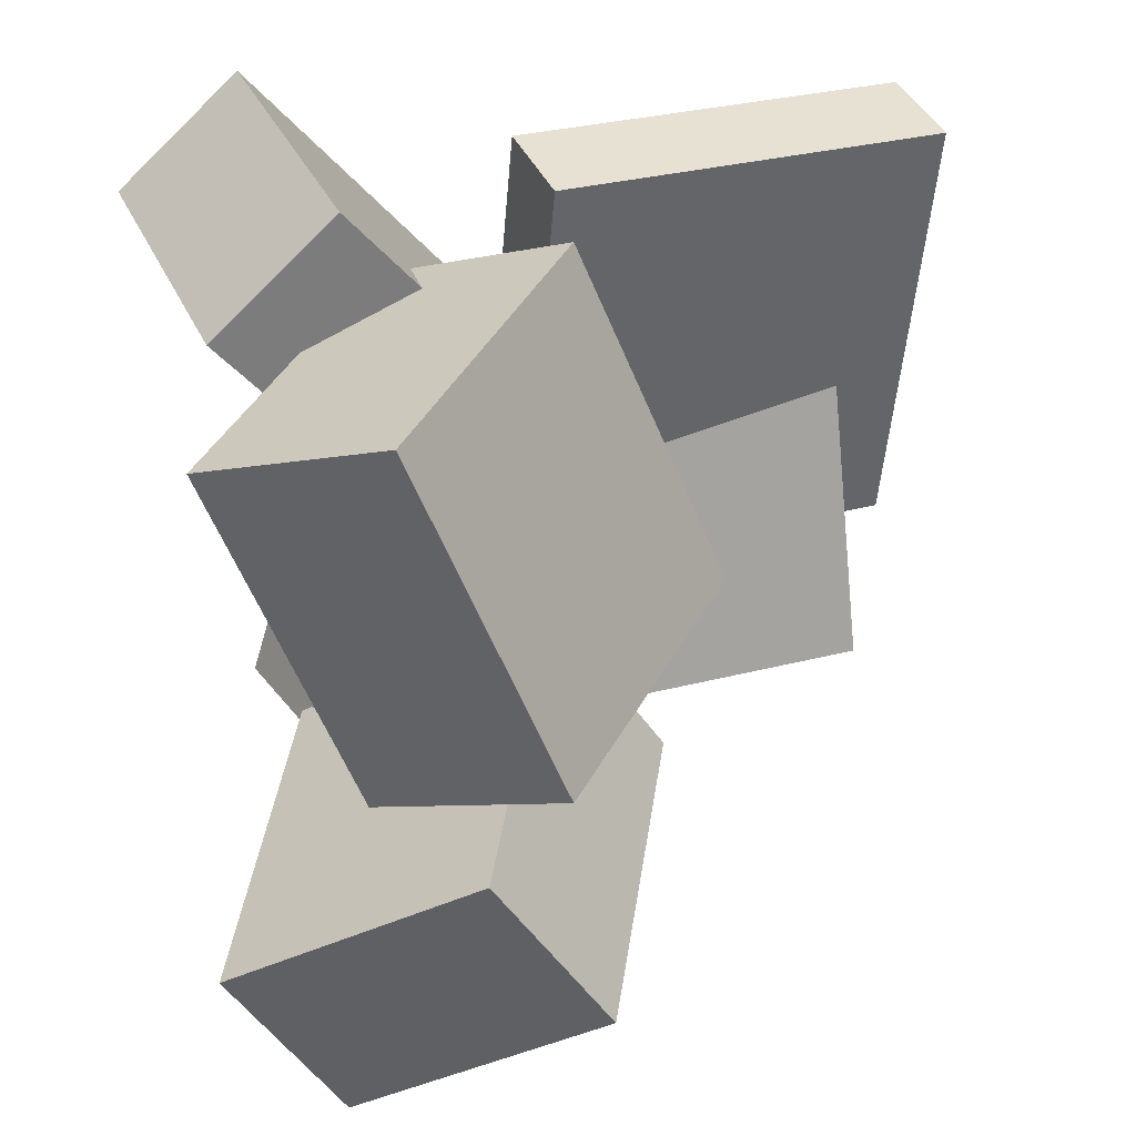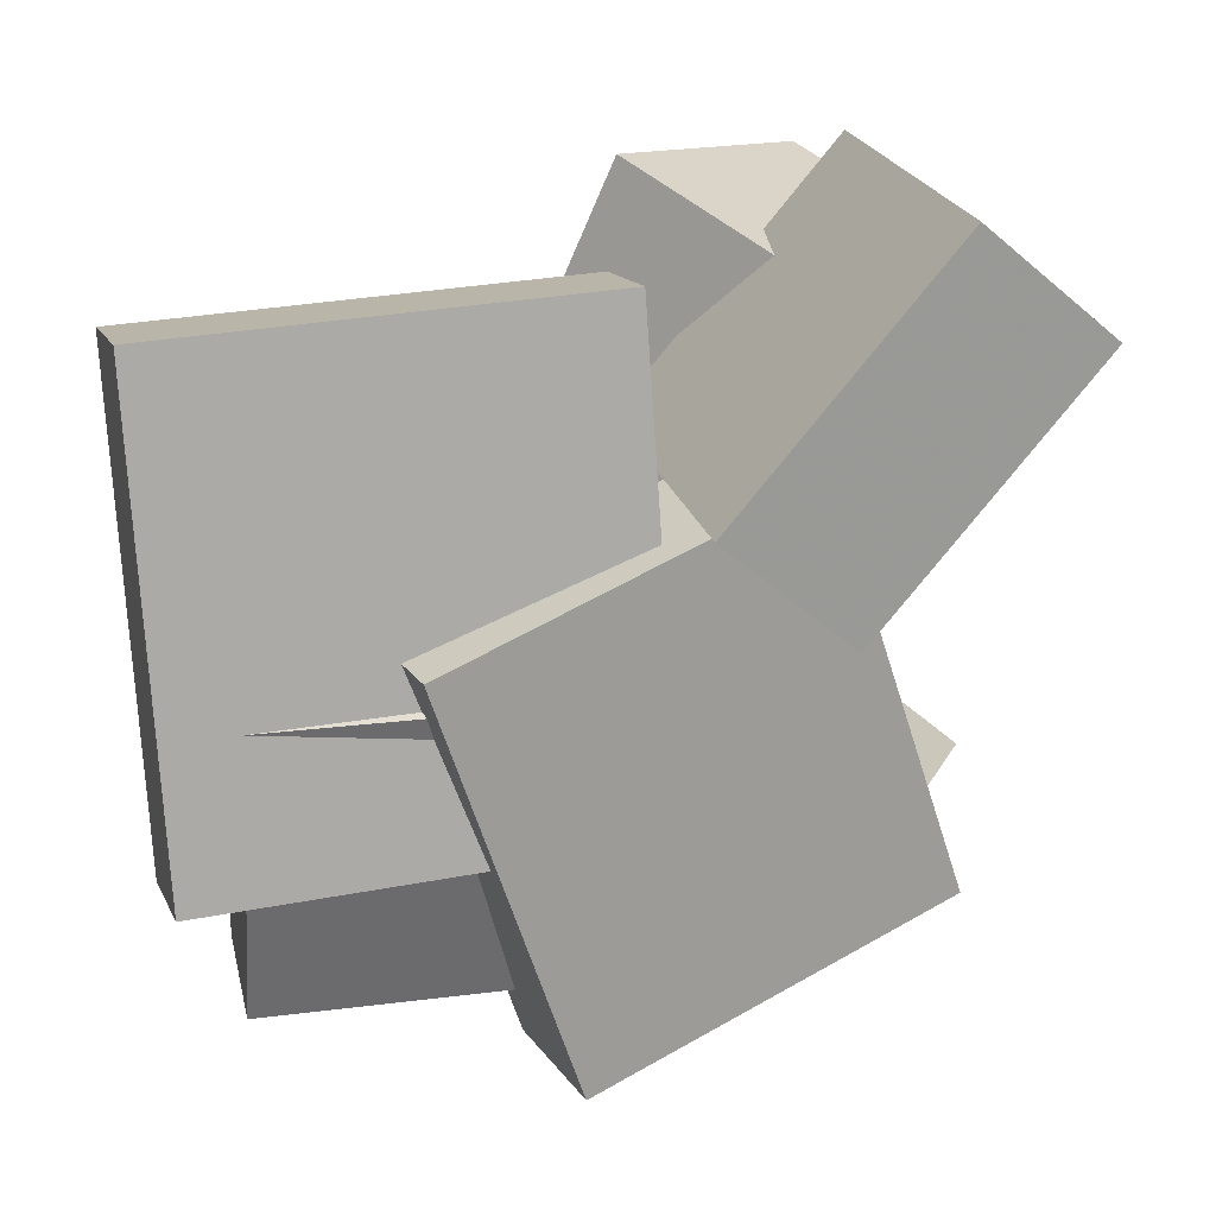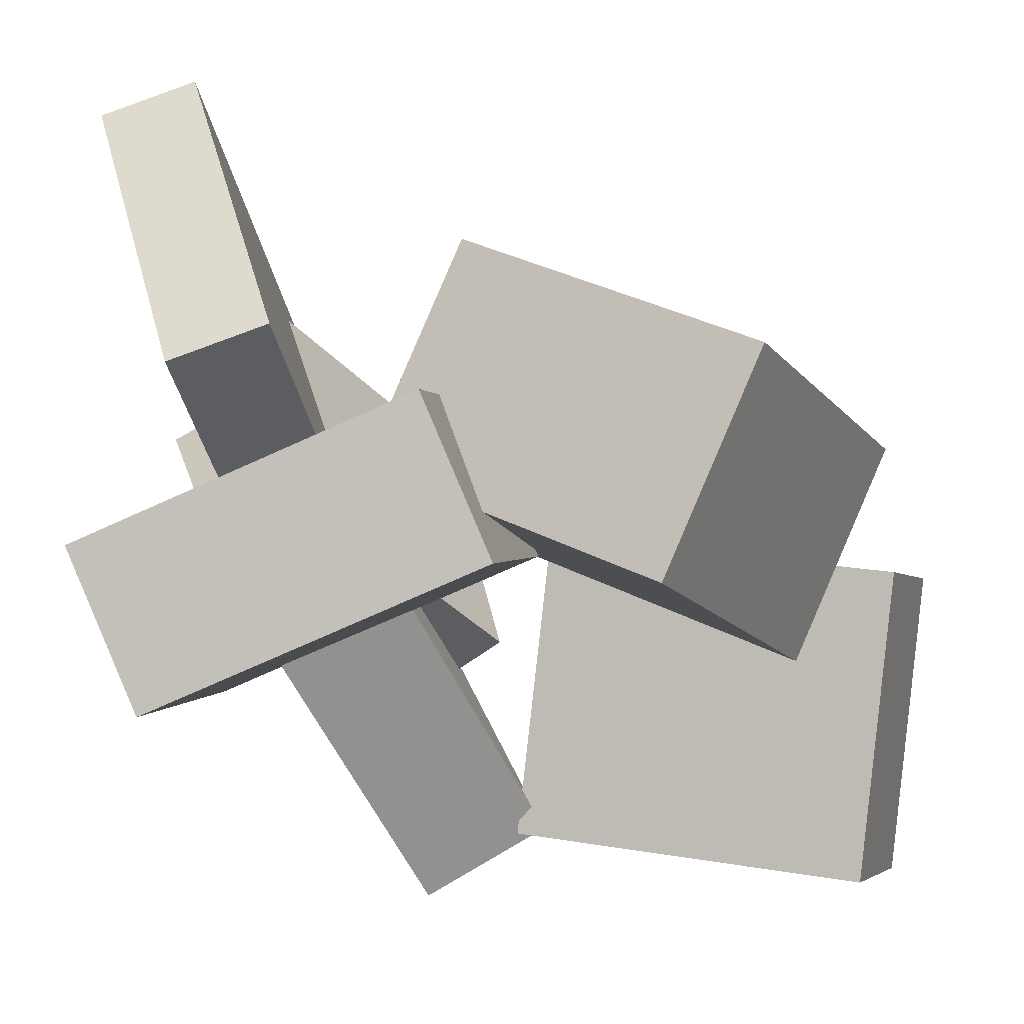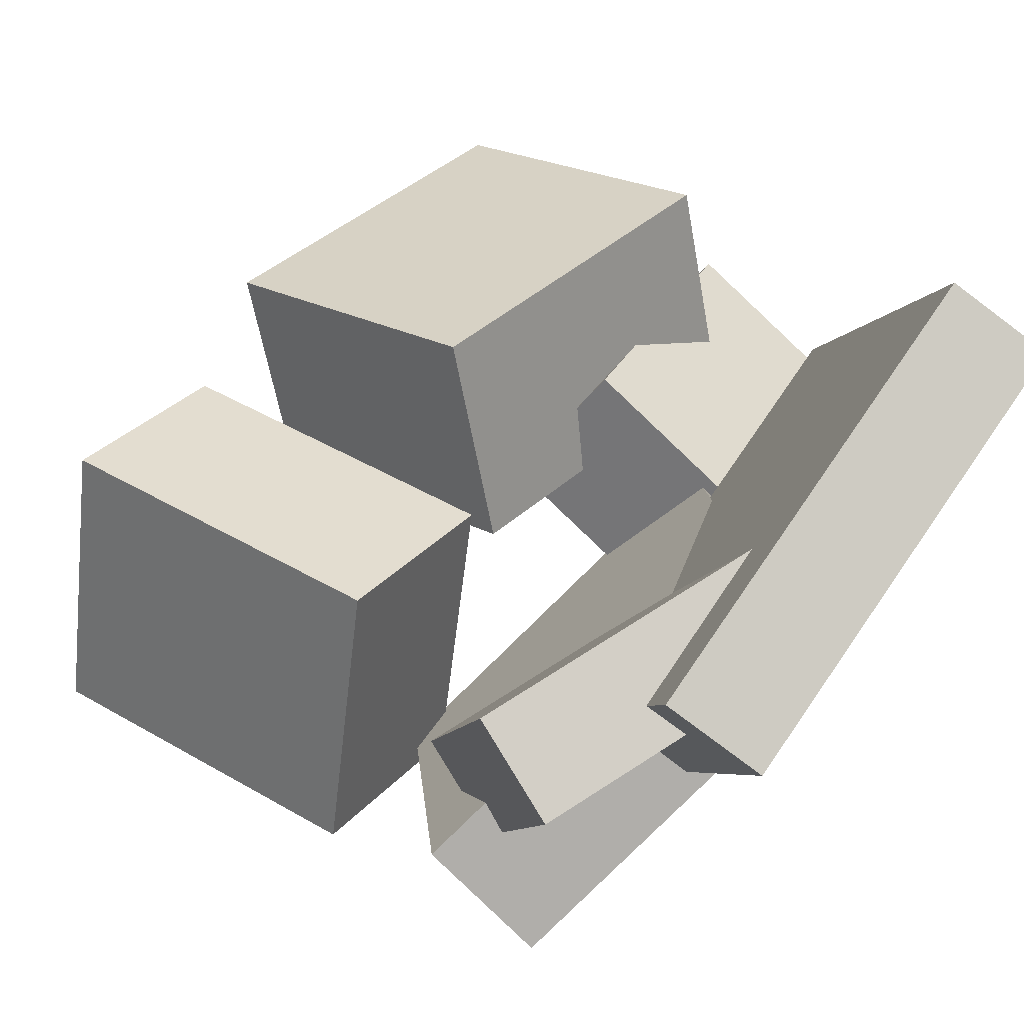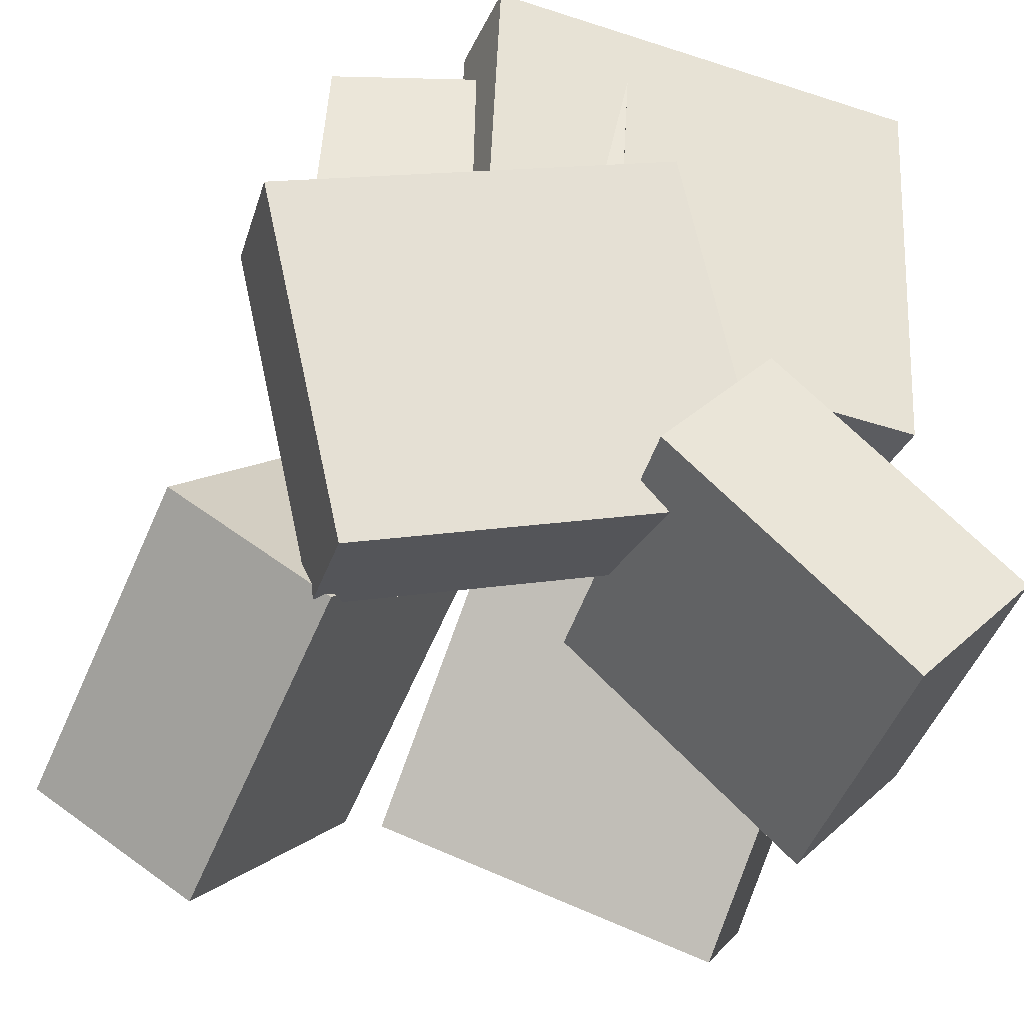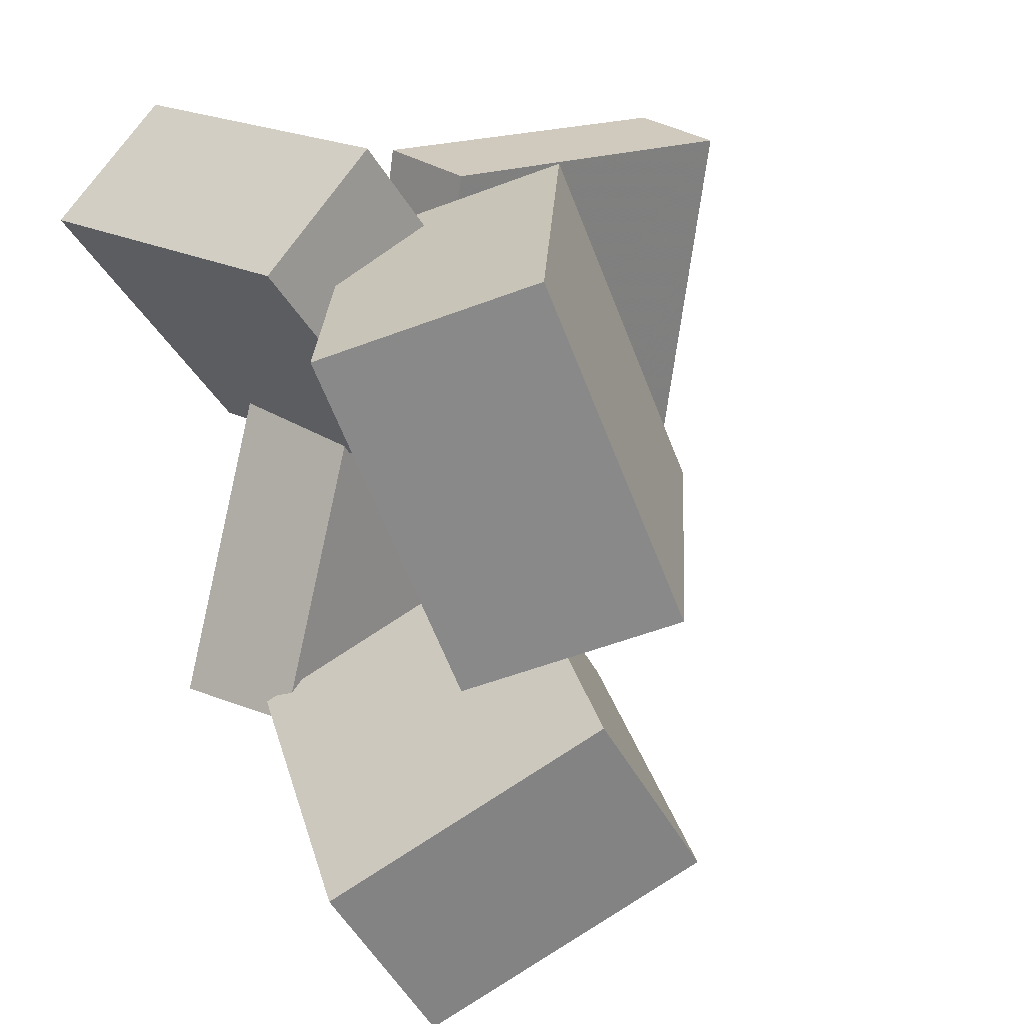
<metadata>
{"format":"obj","ext":"obj","renderer":"f3d","projection":"perspective","resolution":1024,"background":"white","views":[{"elev":30.7,"azim":82.7,"up":"+Z"},{"elev":22.3,"azim":-90.6,"up":"+Z"},{"elev":-39.5,"azim":21.8,"up":"+Y"},{"elev":72.9,"azim":-137.1,"up":"+Y"},{"elev":-50.8,"azim":-103.4,"up":"+Y"},{"elev":17.2,"azim":59.6,"up":"+Z"}]}
</metadata>
<code>
v -0.1146 0.09888 0.01842
v -0.1817 0.08375 0.0009056
v -0.06669 0.1111 -0.1758
v -0.1338 0.09601 -0.1933
v -0.1599 0.2981 0.01984
v -0.227 0.283 0.002325
v -0.112 0.3104 -0.1743
v -0.1791 0.2953 -0.1918
f 1.0 7.0 5.0
f 1.0 3.0 7.0
f 1.0 4.0 3.0
f 1.0 2.0 4.0
f 3.0 8.0 7.0
f 3.0 4.0 8.0
f 5.0 7.0 8.0
f 5.0 8.0 6.0
f 1.0 5.0 6.0
f 1.0 6.0 2.0
f 2.0 6.0 8.0
f 2.0 8.0 4.0
v -0.2047 0.1085 -0.2292
v -0.2295 0.1906 0.03126
v -0.1224 0.1444 -0.2326
v -0.1472 0.2265 0.02779
v -0.1081 -0.105 -0.1527
v -0.133 -0.02295 0.1078
v -0.02584 -0.06907 -0.1561
v -0.05071 0.013 0.1043
f 9.0 15.0 13.0
f 9.0 11.0 15.0
f 9.0 12.0 11.0
f 9.0 10.0 12.0
f 11.0 16.0 15.0
f 11.0 12.0 16.0
f 13.0 15.0 16.0
f 13.0 16.0 14.0
f 9.0 13.0 14.0
f 9.0 14.0 10.0
f 10.0 14.0 16.0
f 10.0 16.0 12.0
v 0.007848 0.06984 -0.03721
v -0.009339 -0.02002 0.1799
v 0.09084 0.1786 0.0144
v 0.07365 0.08879 0.2315
v 0.1781 -0.04404 -0.07087
v 0.1609 -0.1339 0.1462
v 0.2611 0.06477 -0.01926
v 0.2439 -0.02509 0.1978
f 17.0 23.0 21.0
f 17.0 19.0 23.0
f 17.0 20.0 19.0
f 17.0 18.0 20.0
f 19.0 24.0 23.0
f 19.0 20.0 24.0
f 21.0 23.0 24.0
f 21.0 24.0 22.0
f 17.0 21.0 22.0
f 17.0 22.0 18.0
f 18.0 22.0 24.0
f 18.0 24.0 20.0
v -0.04124 -0.07594 -0.1457
v 0.02545 0.08084 -0.03971
v -0.04306 -0.002552 -0.2531
v 0.02363 0.1542 -0.1471
v 0.1772 -0.1378 -0.1917
v 0.2439 0.019 -0.08568
v 0.1754 -0.06439 -0.2991
v 0.2421 0.09239 -0.193
f 25.0 31.0 29.0
f 25.0 27.0 31.0
f 25.0 28.0 27.0
f 25.0 26.0 28.0
f 27.0 32.0 31.0
f 27.0 28.0 32.0
f 29.0 31.0 32.0
f 29.0 32.0 30.0
f 25.0 29.0 30.0
f 25.0 30.0 26.0
f 26.0 30.0 32.0
f 26.0 32.0 28.0
v -0.177 -0.03692 0.02503
v -0.1427 -0.1701 0.1843
v -0.194 0.04167 0.0944
v -0.1598 -0.09148 0.2537
v 0.03954 0.01371 0.02085
v 0.07376 -0.1194 0.1801
v 0.0225 0.09231 0.09021
v 0.05672 -0.04084 0.2495
f 33.0 39.0 37.0
f 33.0 35.0 39.0
f 33.0 36.0 35.0
f 33.0 34.0 36.0
f 35.0 40.0 39.0
f 35.0 36.0 40.0
f 37.0 39.0 40.0
f 37.0 40.0 38.0
f 33.0 37.0 38.0
f 33.0 38.0 34.0
f 34.0 38.0 40.0
f 34.0 40.0 36.0
v -0.1757 0.05677 -0.08499
v -0.253 0.3202 -0.09153
v -0.1104 0.07565 -0.09563
v -0.1877 0.339 -0.1022
v -0.1329 0.07671 0.2126
v -0.2102 0.3401 0.2061
v -0.06767 0.09559 0.202
v -0.1449 0.359 0.1954
f 41.0 47.0 45.0
f 41.0 43.0 47.0
f 41.0 44.0 43.0
f 41.0 42.0 44.0
f 43.0 48.0 47.0
f 43.0 44.0 48.0
f 45.0 47.0 48.0
f 45.0 48.0 46.0
f 41.0 45.0 46.0
f 41.0 46.0 42.0
f 42.0 46.0 48.0
f 42.0 48.0 44.0

</code>
